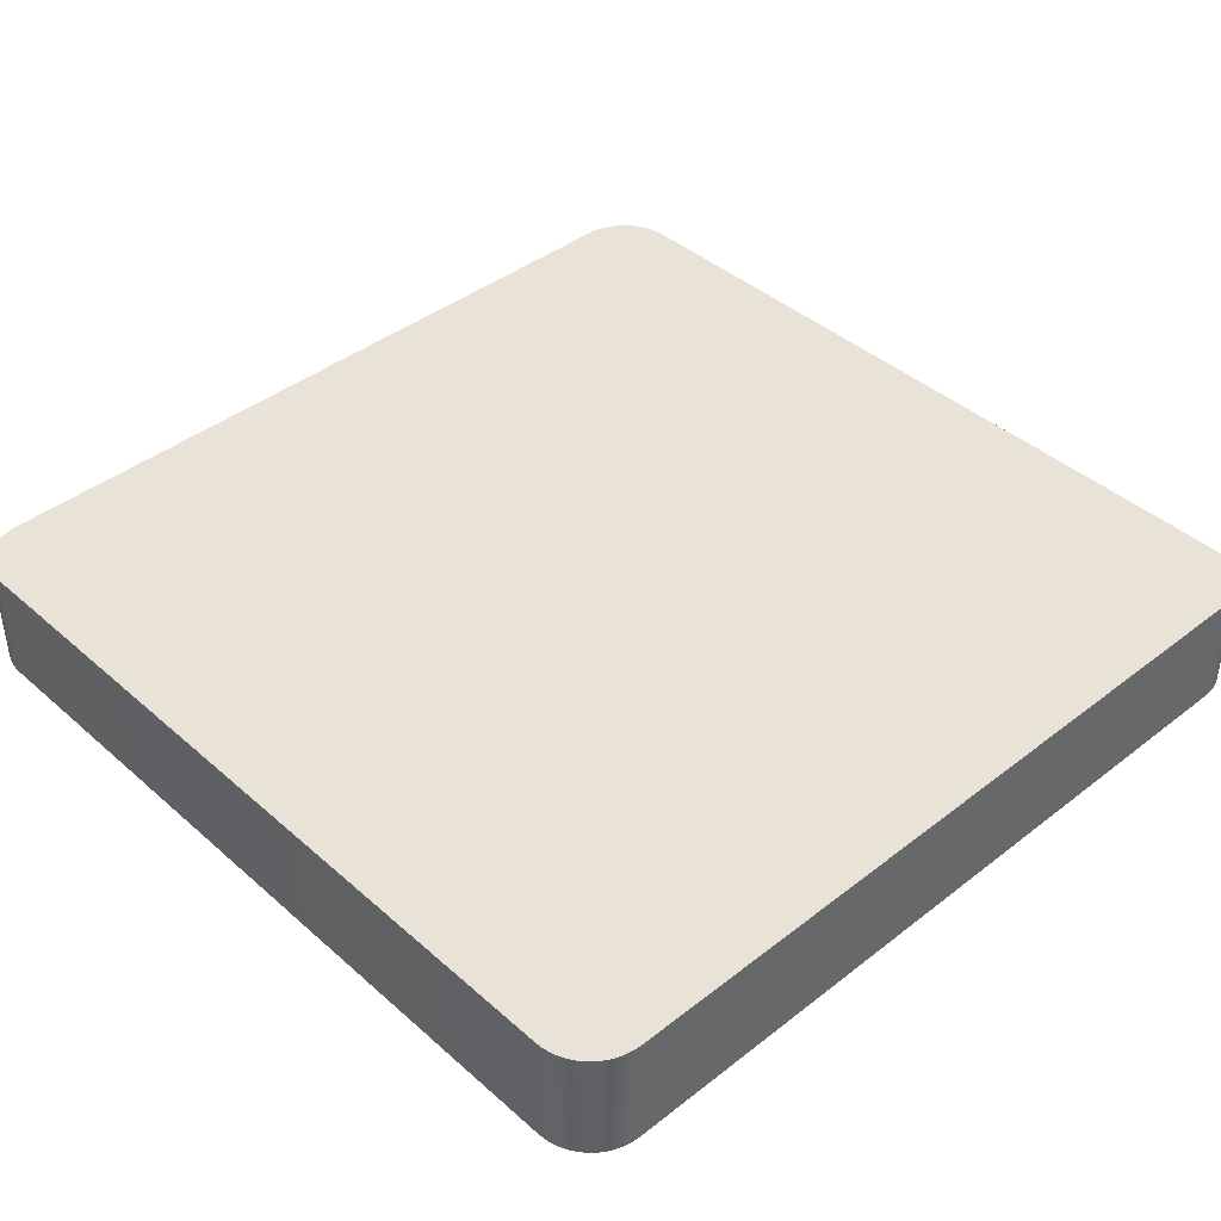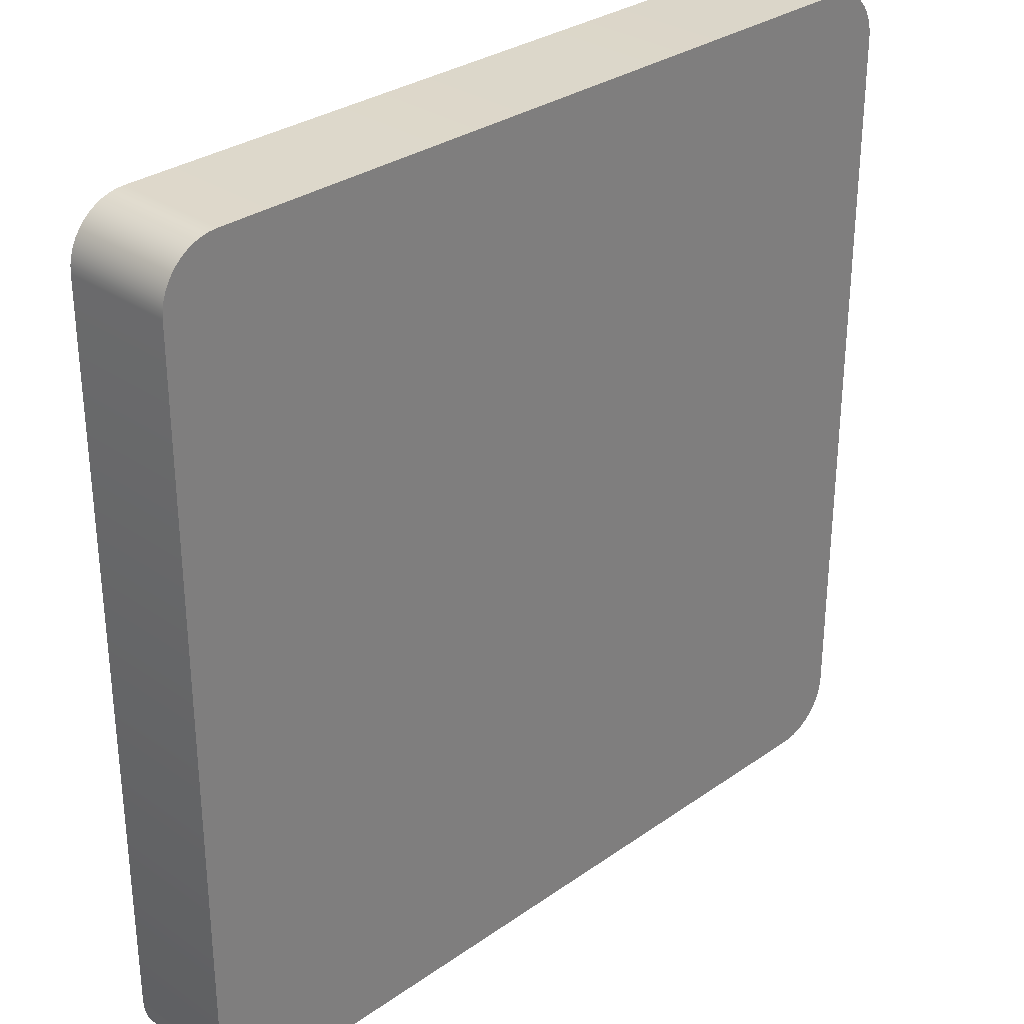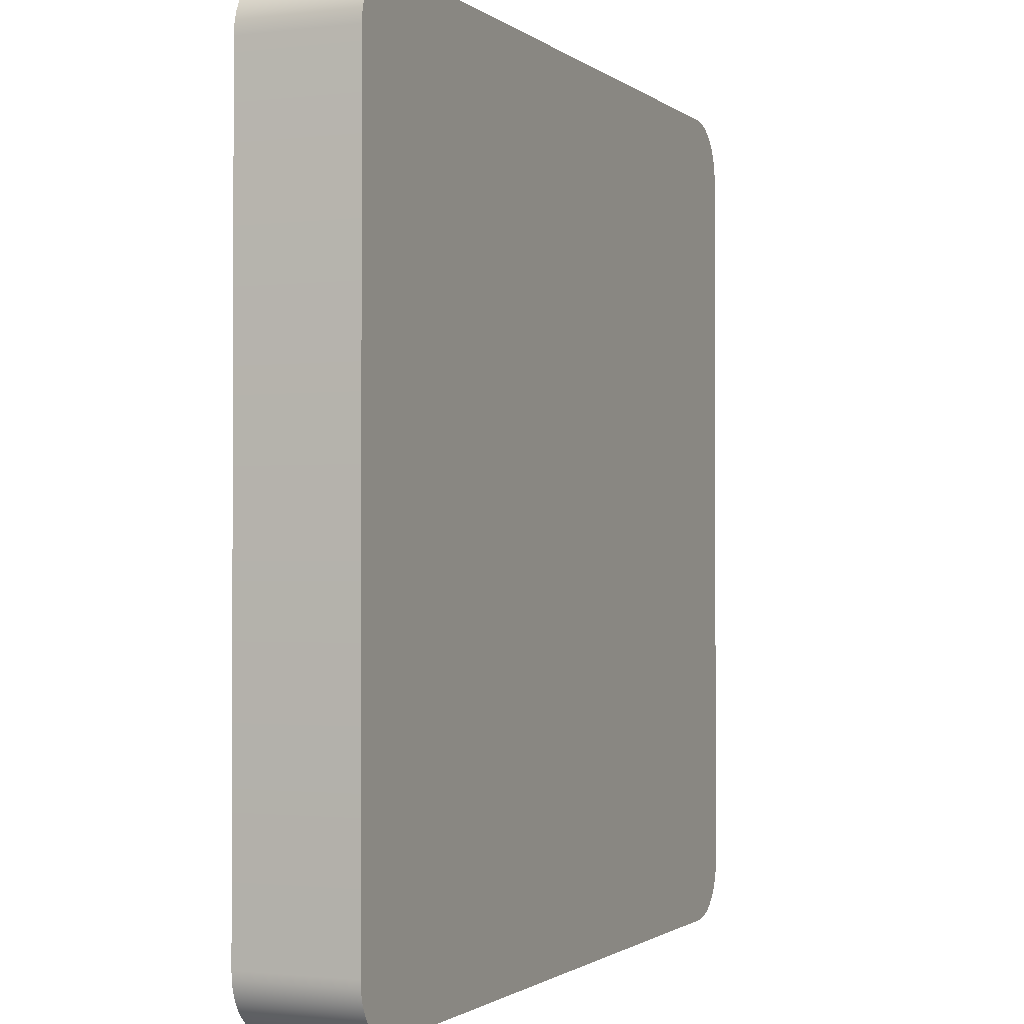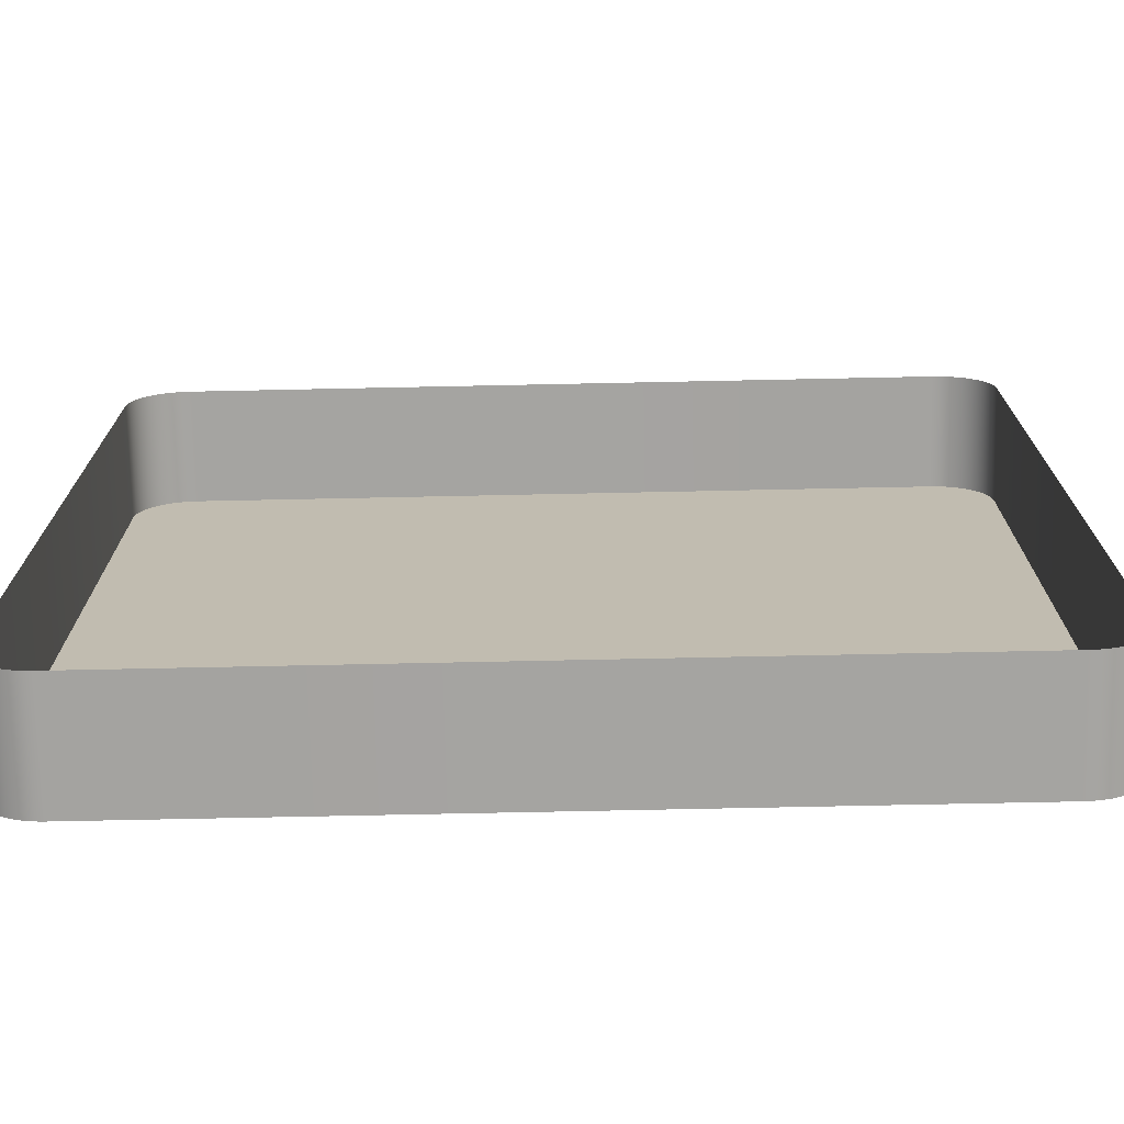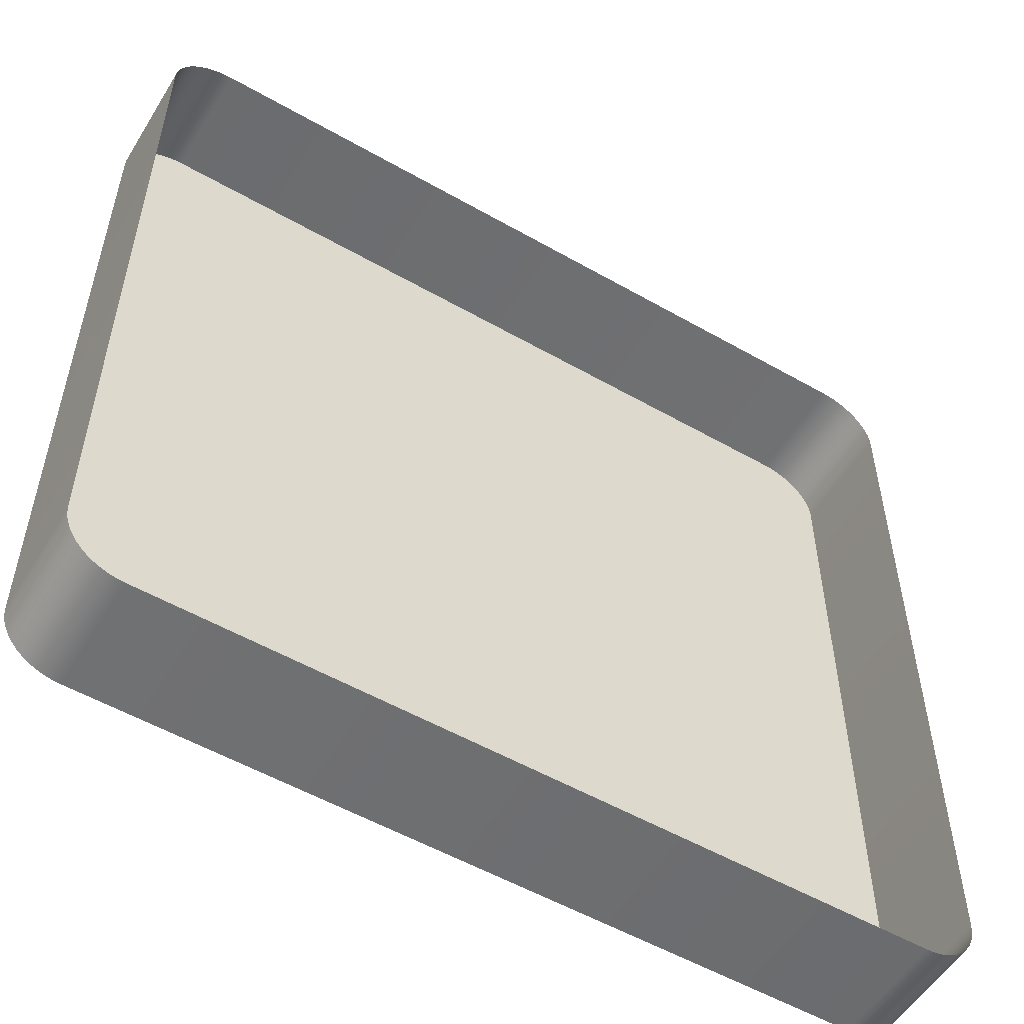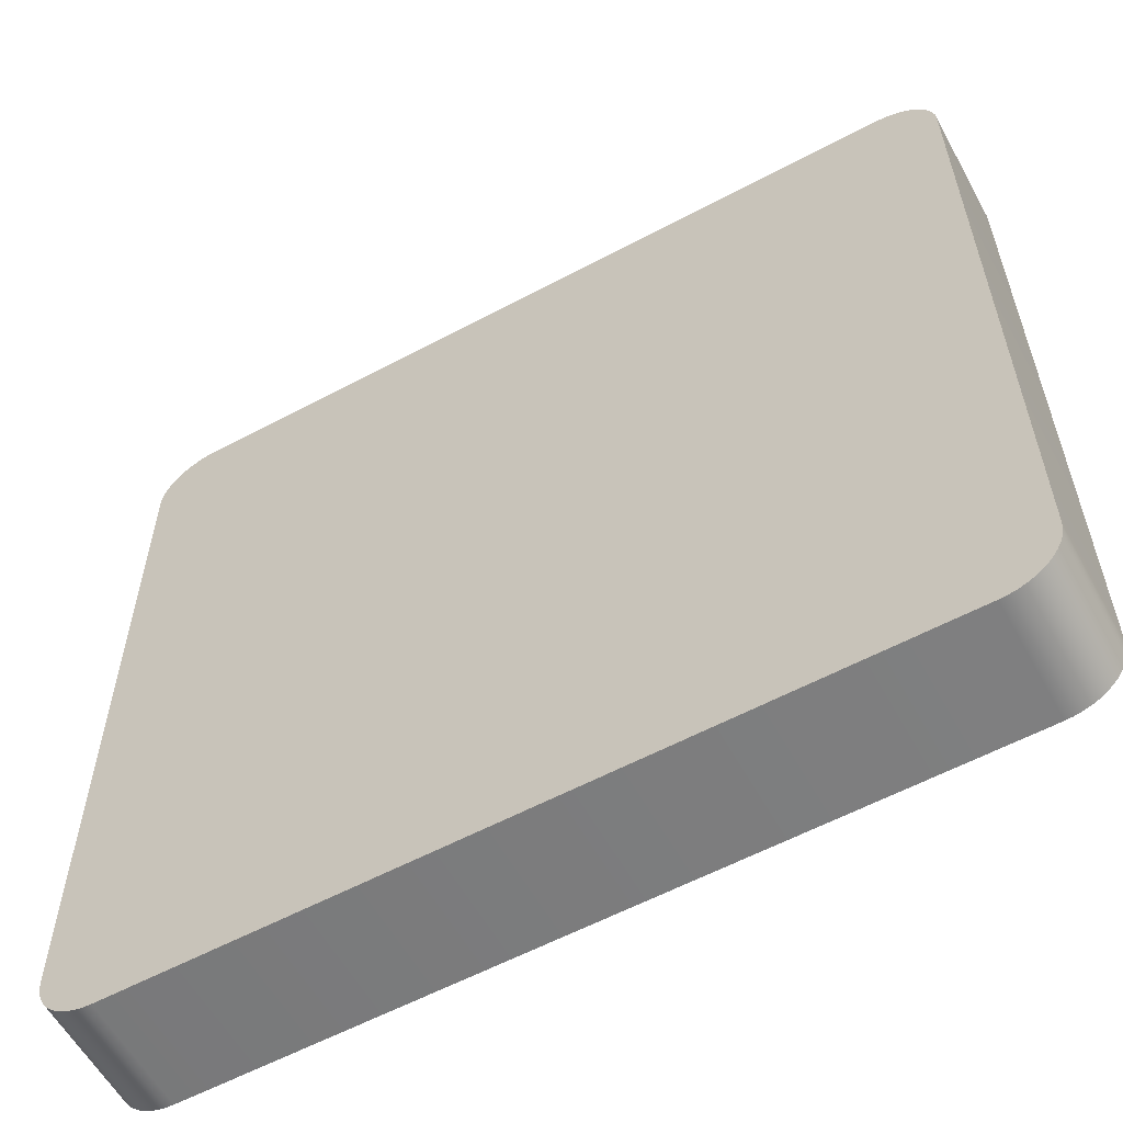
<metadata>
{"format":"obj","ext":"obj","renderer":"f3d","projection":"perspective","resolution":1024,"background":"white","views":[{"elev":41.4,"azim":46.7,"up":"+Y"},{"elev":30.7,"azim":134.8,"up":"+Z"},{"elev":-1.3,"azim":113.3,"up":"+Z"},{"elev":-73.2,"azim":1.2,"up":"+Z"},{"elev":-54.4,"azim":-31.2,"up":"+Z"},{"elev":-58.8,"azim":-151.2,"up":"+Z"}]}
</metadata>
<code>
o #ID2285
v -0.2106 0.01049 0.03487
v -0.2109 0.00617 0.03496
v -0.2106 0.00617 0.03487
v -0.2109 0.01049 0.03496
v -0.2104 0.01049 0.03475
v -0.2104 0.00617 0.03475
v -0.2417 0.01049 0.03316
v -0.2417 0.01049 0.004825
v -0.2417 0.01049 0.03288
v -0.2417 0.01049 0.004543
v -0.2416 0.01049 0.03344
v -0.2416 0.01049 0.004266
v -0.2415 0.01049 0.0337
v -0.2415 0.01049 0.003999
v -0.2414 0.01049 0.03396
v -0.2414 0.01049 0.003746
v -0.2412 0.01049 0.03419
v -0.2412 0.01049 0.003511
v -0.241 0.01049 0.0344
v -0.241 0.01049 0.003299
v -0.2408 0.01049 0.03459
v -0.2408 0.01049 0.003113
v -0.2406 0.01049 0.002956
v -0.2406 0.01049 0.03475
v -0.2403 0.01049 0.002831
v -0.2403 0.01049 0.03487
v -0.2401 0.01049 0.03496
v -0.2401 0.01049 0.00274
v -0.2398 0.01049 0.03502
v -0.2398 0.01049 0.002685
v -0.2395 0.01049 0.03503
v -0.2395 0.01049 0.002667
v -0.2115 0.01049 0.03503
v -0.2115 0.01049 0.002667
v -0.2112 0.01049 0.03502
v -0.2112 0.01049 0.002685
v -0.2109 0.01049 0.03496
v -0.2109 0.01049 0.00274
v -0.2106 0.01049 0.03487
v -0.2106 0.01049 0.002831
v -0.2104 0.01049 0.03475
v -0.2104 0.01049 0.002956
v -0.2101 0.01049 0.003113
v -0.2101 0.01049 0.03459
v -0.2099 0.01049 0.003299
v -0.2099 0.01049 0.0344
v -0.2097 0.01049 0.03419
v -0.2097 0.01049 0.003511
v -0.2096 0.01049 0.03396
v -0.2096 0.01049 0.003746
v -0.2095 0.01049 0.0337
v -0.2095 0.01049 0.003999
v -0.2094 0.01049 0.03344
v -0.2094 0.01049 0.004266
v -0.2093 0.01049 0.03316
v -0.2093 0.01049 0.004543
v -0.2093 0.01049 0.03288
v -0.2093 0.01049 0.004825
v -0.2112 0.00617 0.03502
v -0.2112 0.01049 0.03502
v -0.2101 0.01049 0.03459
v -0.2101 0.00617 0.03459
v -0.2093 0.00617 0.004543
v -0.2093 0.01049 0.004825
v -0.2093 0.00617 0.004825
v -0.2093 0.01049 0.004543
v -0.2094 0.00617 0.004266
v -0.2094 0.01049 0.004266
v -0.2095 0.00617 0.003999
v -0.2095 0.01049 0.003999
v -0.2096 0.00617 0.003746
v -0.2096 0.01049 0.003746
v -0.2097 0.00617 0.003511
v -0.2097 0.01049 0.003511
v -0.2099 0.00617 0.003299
v -0.2099 0.01049 0.003299
v -0.2101 0.01049 0.003113
v -0.2101 0.00617 0.003113
v -0.2104 0.01049 0.002956
v -0.2104 0.00617 0.002956
v -0.2106 0.01049 0.002831
v -0.2106 0.00617 0.002831
v -0.2109 0.01049 0.00274
v -0.2109 0.00617 0.00274
v -0.2112 0.01049 0.002685
v -0.2112 0.00617 0.002685
v -0.2115 0.01049 0.002667
v -0.2115 0.00617 0.002667
v -0.2395 0.01049 0.002667
v -0.2395 0.00617 0.002667
v -0.2398 0.01049 0.002685
v -0.2398 0.00617 0.002685
v -0.2401 0.01049 0.00274
v -0.2401 0.00617 0.00274
v -0.2403 0.01049 0.002831
v -0.2403 0.00617 0.002831
v -0.2406 0.01049 0.002956
v -0.2406 0.00617 0.002956
v -0.2408 0.01049 0.003113
v -0.2408 0.00617 0.003113
v -0.241 0.01049 0.003299
v -0.241 0.00617 0.003299
v -0.2412 0.00617 0.003511
v -0.2412 0.01049 0.003511
v -0.2414 0.00617 0.003746
v -0.2414 0.01049 0.003746
v -0.2415 0.00617 0.003999
v -0.2415 0.01049 0.003999
v -0.2416 0.00617 0.004266
v -0.2416 0.01049 0.004266
v -0.2417 0.00617 0.004543
v -0.2417 0.01049 0.004543
v -0.2417 0.00617 0.004825
v -0.2417 0.01049 0.004825
v -0.2417 0.00617 0.03288
v -0.2417 0.01049 0.03288
v -0.2417 0.00617 0.03316
v -0.2417 0.01049 0.03316
v -0.2416 0.00617 0.03344
v -0.2416 0.01049 0.03344
v -0.2415 0.00617 0.0337
v -0.2415 0.01049 0.0337
v -0.2414 0.00617 0.03396
v -0.2414 0.01049 0.03396
v -0.2412 0.00617 0.03419
v -0.2412 0.01049 0.03419
v -0.241 0.00617 0.0344
v -0.241 0.01049 0.0344
v -0.2408 0.01049 0.03459
v -0.2408 0.00617 0.03459
v -0.2406 0.01049 0.03475
v -0.2407 0.00617 0.03469
v -0.2406 0.00617 0.03475
v -0.2403 0.01049 0.03487
v -0.2403 0.00617 0.03487
v -0.2401 0.01049 0.03496
v -0.2401 0.00617 0.03496
v -0.2398 0.01049 0.03502
v -0.2398 0.00617 0.03502
v -0.2395 0.01049 0.03503
v -0.2395 0.00617 0.03503
v -0.2115 0.01049 0.03503
v -0.2115 0.00617 0.03503
v -0.2099 0.01049 0.0344
v -0.2099 0.00617 0.0344
v -0.2097 0.00617 0.03419
v -0.2097 0.01049 0.03419
v -0.2096 0.00617 0.03396
v -0.2096 0.01049 0.03396
v -0.2095 0.00617 0.0337
v -0.2095 0.01049 0.0337
v -0.2094 0.00617 0.03344
v -0.2094 0.01049 0.03344
v -0.2093 0.00617 0.03316
v -0.2093 0.01049 0.03316
v -0.2093 0.00617 0.03288
v -0.2093 0.01049 0.03288
f 1 2 3
f 3 2 1
f 2 1 4
f 4 1 2
f 5 3 6
f 6 3 5
f 3 5 1
f 1 5 3
f 7 8 9
f 9 8 7
f 8 7 10
f 10 7 8
f 10 7 11
f 11 7 10
f 10 11 12
f 12 11 10
f 12 11 13
f 13 11 12
f 12 13 14
f 14 13 12
f 14 13 15
f 15 13 14
f 14 15 16
f 16 15 14
f 16 15 17
f 17 15 16
f 16 17 18
f 18 17 16
f 18 17 19
f 19 17 18
f 18 19 20
f 20 19 18
f 20 19 21
f 21 19 20
f 20 21 22
f 22 21 20
f 22 21 23
f 23 21 22
f 23 21 24
f 24 21 23
f 23 24 25
f 25 24 23
f 25 24 26
f 26 24 25
f 25 26 27
f 27 26 25
f 25 27 28
f 28 27 25
f 28 27 29
f 29 27 28
f 28 29 30
f 30 29 28
f 30 29 31
f 31 29 30
f 30 31 32
f 32 31 30
f 32 31 33
f 33 31 32
f 32 33 34
f 34 33 32
f 34 33 35
f 35 33 34
f 34 35 36
f 36 35 34
f 36 35 37
f 37 35 36
f 36 37 38
f 38 37 36
f 38 37 39
f 39 37 38
f 38 39 40
f 40 39 38
f 40 39 41
f 41 39 40
f 40 41 42
f 42 41 40
f 42 41 43
f 43 41 42
f 43 41 44
f 44 41 43
f 43 44 45
f 45 44 43
f 45 44 46
f 46 44 45
f 45 46 47
f 47 46 45
f 45 47 48
f 48 47 45
f 48 47 49
f 49 47 48
f 48 49 50
f 50 49 48
f 50 49 51
f 51 49 50
f 50 51 52
f 52 51 50
f 52 51 53
f 53 51 52
f 52 53 54
f 54 53 52
f 54 53 55
f 55 53 54
f 54 55 56
f 56 55 54
f 56 55 57
f 57 55 56
f 56 57 58
f 58 57 56
f 4 59 2
f 2 59 4
f 59 4 60
f 60 4 59
f 61 6 62
f 62 6 61
f 6 61 5
f 5 61 6
f 63 64 65
f 65 64 63
f 64 63 66
f 66 63 64
f 67 66 63
f 63 66 67
f 66 67 68
f 68 67 66
f 69 68 67
f 67 68 69
f 68 69 70
f 70 69 68
f 71 70 69
f 69 70 71
f 70 71 72
f 72 71 70
f 73 72 71
f 71 72 73
f 72 73 74
f 74 73 72
f 75 74 73
f 73 74 75
f 74 75 76
f 76 75 74
f 77 75 78
f 78 75 77
f 75 77 76
f 76 77 75
f 79 78 80
f 80 78 79
f 78 79 77
f 77 79 78
f 81 80 82
f 82 80 81
f 80 81 79
f 79 81 80
f 83 82 84
f 84 82 83
f 82 83 81
f 81 83 82
f 85 84 86
f 86 84 85
f 84 85 83
f 83 85 84
f 87 86 88
f 88 86 87
f 86 87 85
f 85 87 86
f 89 88 90
f 90 88 89
f 88 89 87
f 87 89 88
f 91 90 92
f 92 90 91
f 90 91 89
f 89 91 90
f 93 92 94
f 94 92 93
f 92 93 91
f 91 93 92
f 95 94 96
f 96 94 95
f 94 95 93
f 93 95 94
f 97 96 98
f 98 96 97
f 96 97 95
f 95 97 96
f 99 98 100
f 100 98 99
f 98 99 97
f 97 99 98
f 101 100 102
f 102 100 101
f 100 101 99
f 99 101 100
f 101 103 104
f 104 103 101
f 103 101 102
f 102 101 103
f 104 105 106
f 106 105 104
f 105 104 103
f 103 104 105
f 106 107 108
f 108 107 106
f 107 106 105
f 105 106 107
f 108 109 110
f 110 109 108
f 109 108 107
f 107 108 109
f 110 111 112
f 112 111 110
f 111 110 109
f 109 110 111
f 112 113 114
f 114 113 112
f 113 112 111
f 111 112 113
f 114 115 116
f 116 115 114
f 115 114 113
f 113 114 115
f 116 117 118
f 118 117 116
f 117 116 115
f 115 116 117
f 118 119 120
f 120 119 118
f 119 118 117
f 117 118 119
f 120 121 122
f 122 121 120
f 121 120 119
f 119 120 121
f 122 123 124
f 124 123 122
f 123 122 121
f 121 122 123
f 124 125 126
f 126 125 124
f 125 124 123
f 123 124 125
f 126 127 128
f 128 127 126
f 127 126 125
f 125 126 127
f 129 127 130
f 130 127 129
f 127 129 128
f 128 129 127
f 131 132 133
f 133 132 131
f 132 131 130
f 130 131 132
f 130 131 129
f 129 131 130
f 134 133 135
f 135 133 134
f 133 134 131
f 131 134 133
f 136 135 137
f 137 135 136
f 135 136 134
f 134 136 135
f 138 137 139
f 139 137 138
f 137 138 136
f 136 138 137
f 140 139 141
f 141 139 140
f 139 140 138
f 138 140 139
f 142 141 143
f 143 141 142
f 141 142 140
f 140 142 141
f 60 143 59
f 59 143 60
f 143 60 142
f 142 60 143
f 144 62 145
f 145 62 144
f 62 144 61
f 61 144 62
f 146 144 145
f 145 144 146
f 144 146 147
f 147 146 144
f 148 147 146
f 146 147 148
f 147 148 149
f 149 148 147
f 150 149 148
f 148 149 150
f 149 150 151
f 151 150 149
f 152 151 150
f 150 151 152
f 151 152 153
f 153 152 151
f 154 153 152
f 152 153 154
f 153 154 155
f 155 154 153
f 156 155 154
f 154 155 156
f 155 156 157
f 157 156 155
f 65 157 156
f 156 157 65
f 157 65 64
f 64 65 157

</code>
